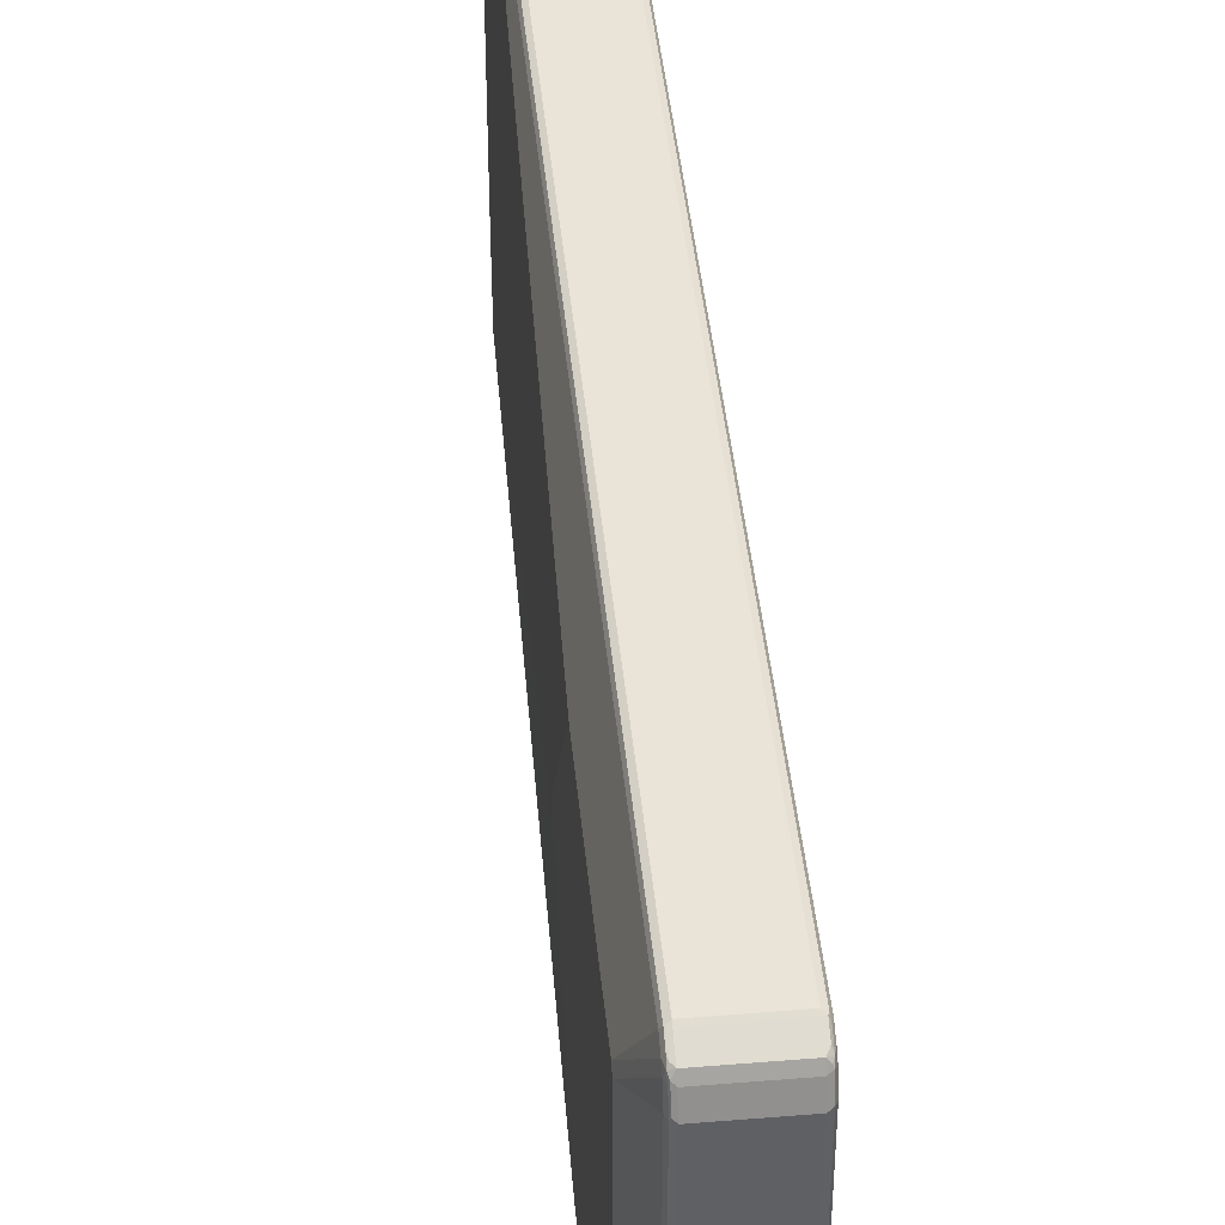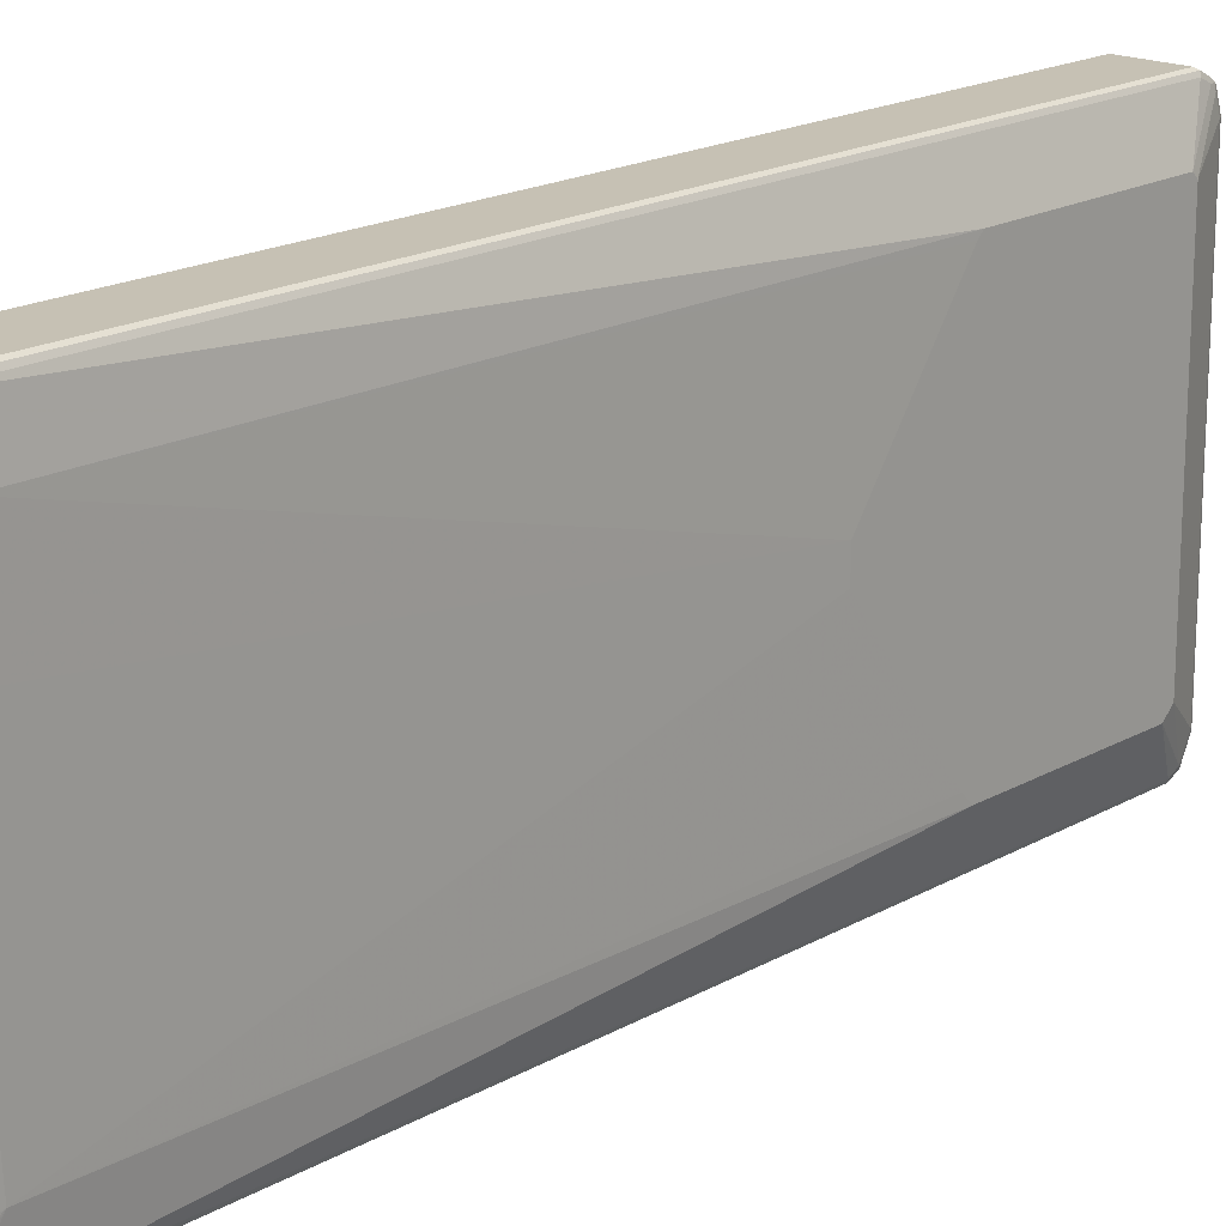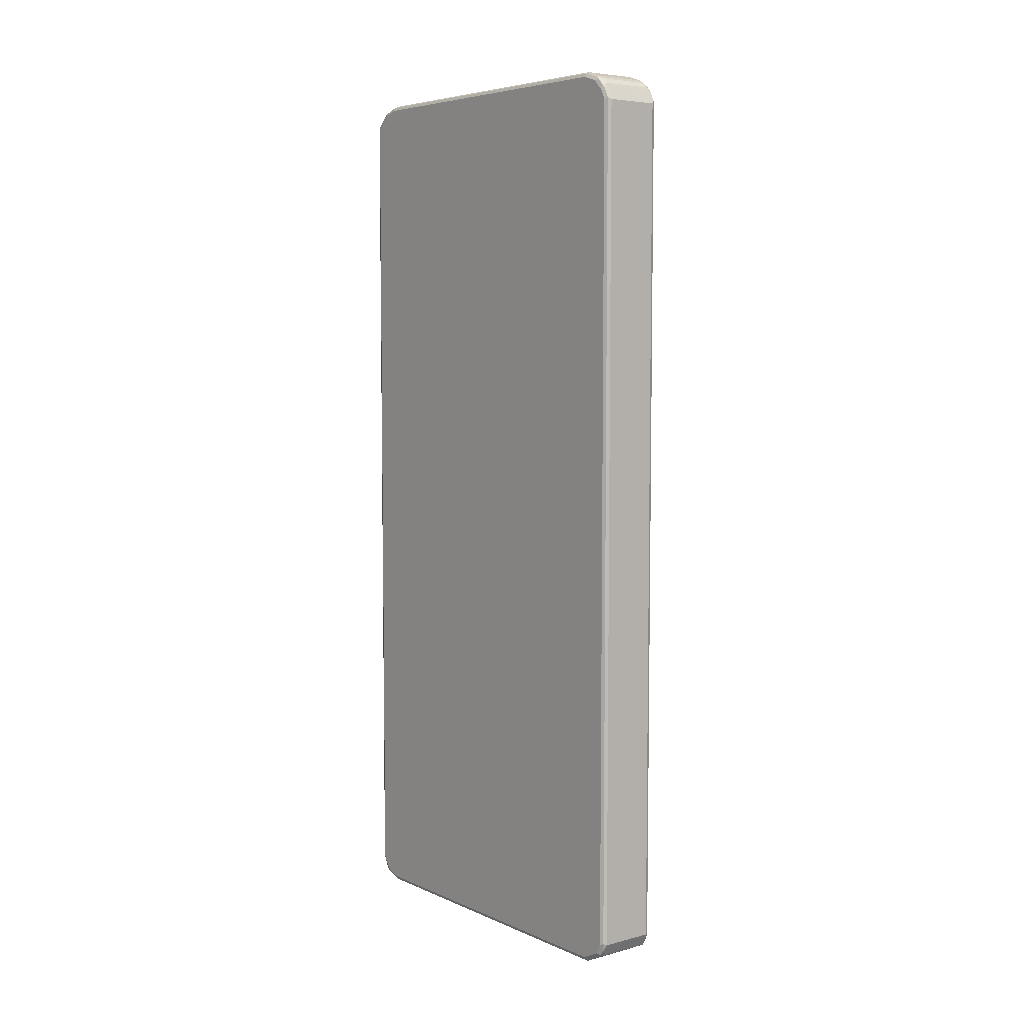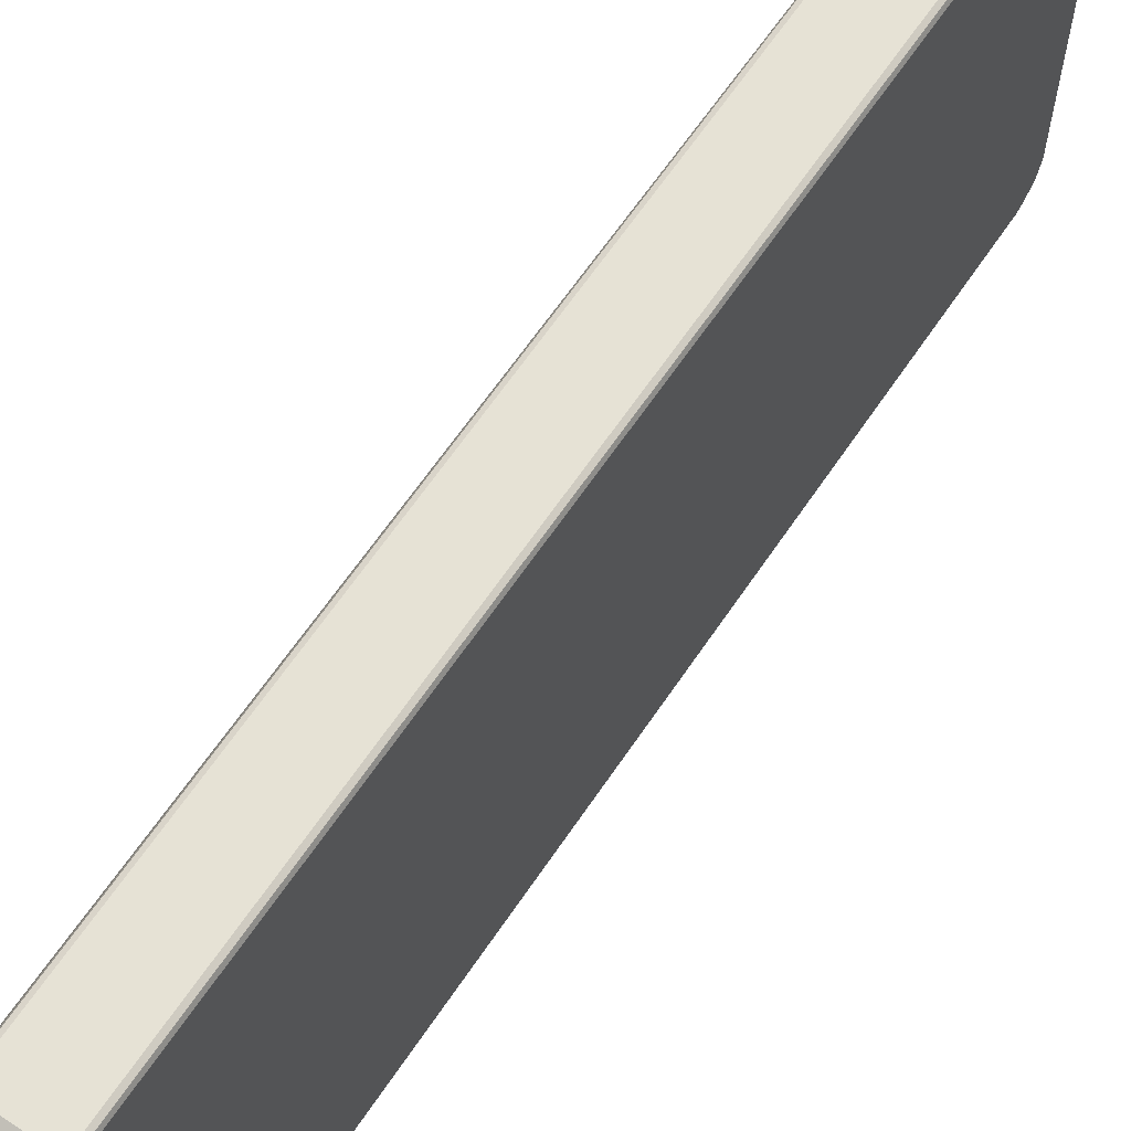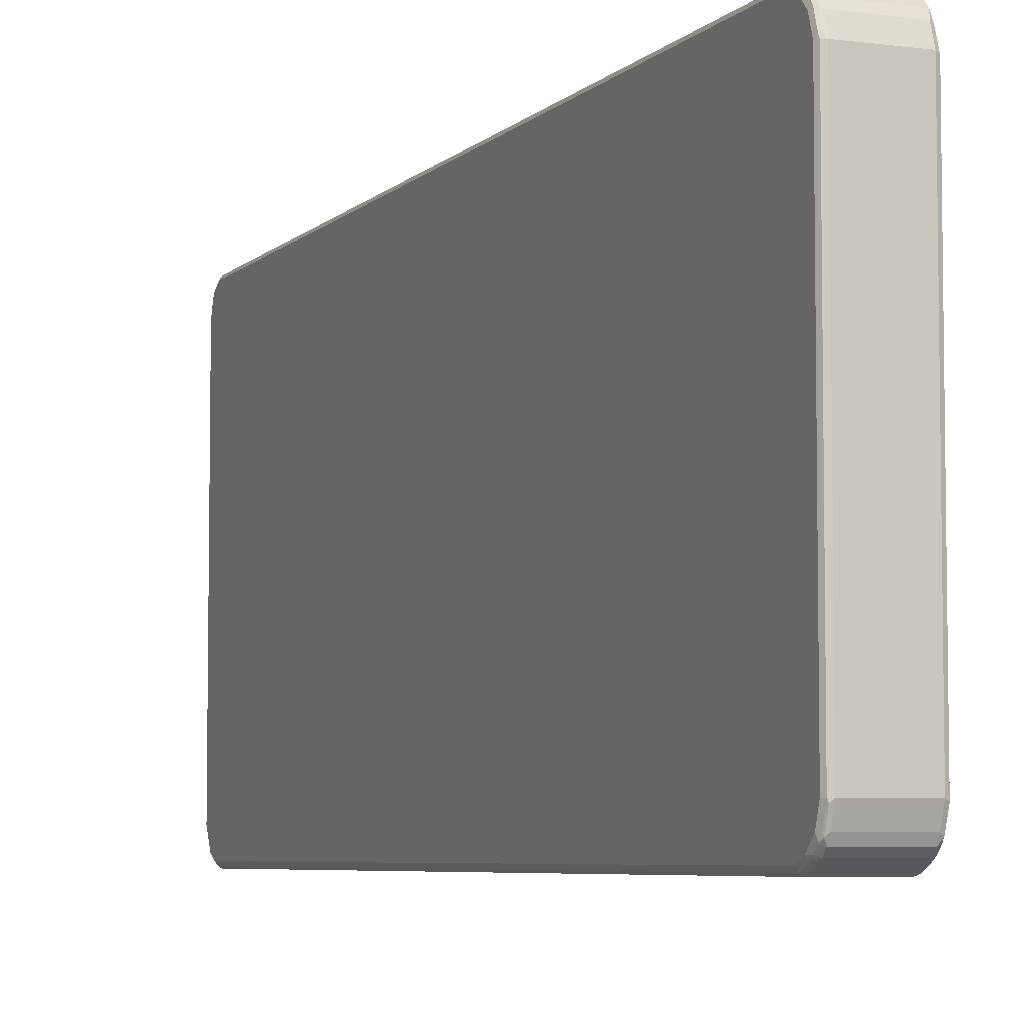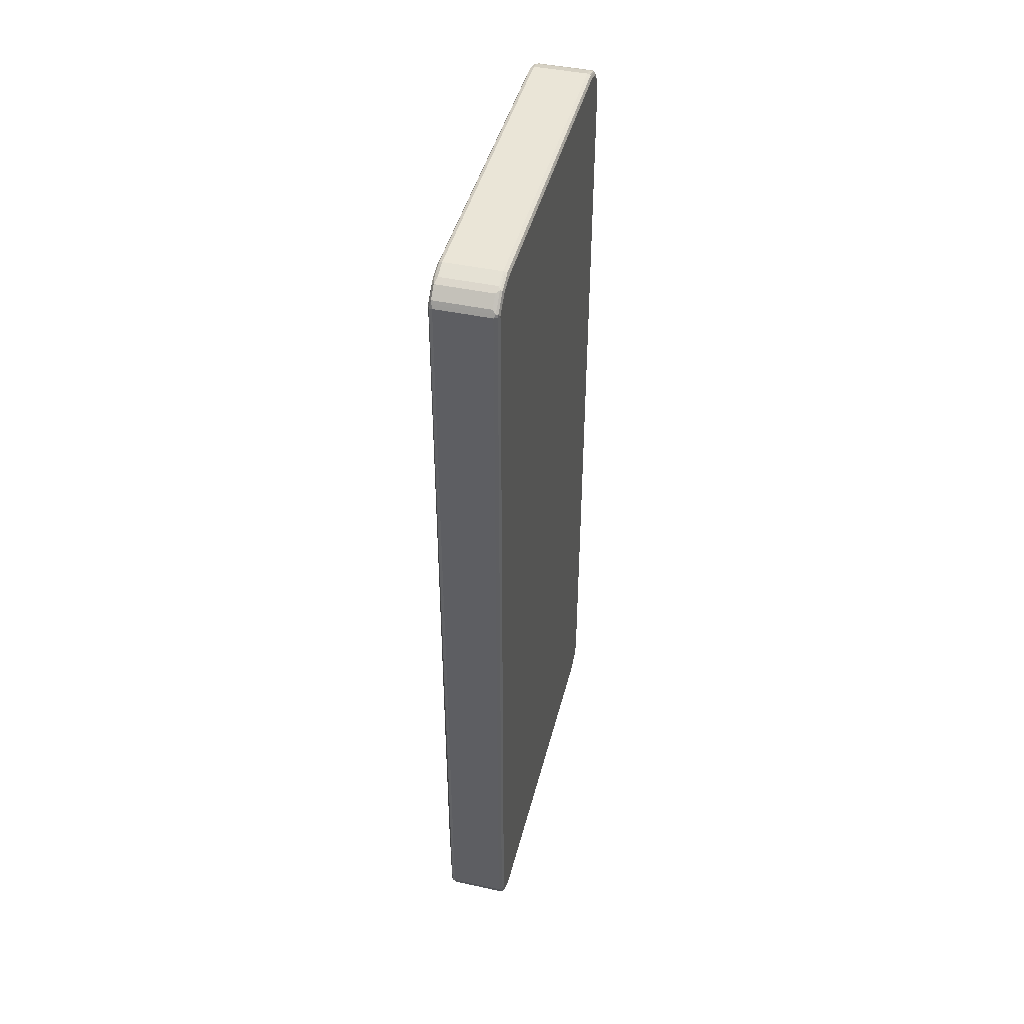
<metadata>
{"format":"obj","ext":"obj","renderer":"f3d","projection":"perspective","resolution":1024,"background":"white","views":[{"elev":43.3,"azim":174.5,"up":"+Y"},{"elev":18.5,"azim":42.7,"up":"+Y"},{"elev":5.8,"azim":-38.0,"up":"+Z"},{"elev":64.0,"azim":-146.1,"up":"+Y"},{"elev":-5.7,"azim":-22.3,"up":"+Y"},{"elev":44.3,"azim":-165.9,"up":"+Z"}]}
</metadata>
<code>
v -0.06922 -0.4054 -0.8604
v -0.07582 -0.4022 -0.857
v -0.07417 -0.4005 -0.8654
v -0.07252 -0.3988 -0.8736
v -0.06592 -0.4022 -0.867
v 0.03956 -0.4054 -0.8604
v -0.06922 -0.4054 0.8504
v -0.07912 -0.3956 -0.8604
v -0.07582 -0.4022 0.8538
v -0.07417 -0.3907 -0.8851
v -0.06922 -0.3956 -0.8802
v 0.04284 -0.4022 -0.867
v 0.04614 -0.4022 -0.8604
v 0.03956 -0.4054 0.8504
v 0.0445 -0.403 0.8554
v -0.06922 -0.4022 0.857
v -0.07912 -0.3857 -0.8802
v -0.07912 -0.3956 0.8504
v -0.07417 -0.3907 0.8777
v -0.07582 -0.3922 0.8736
v -0.06592 -0.3922 -0.8867
v -0.07746 -0.3544 -0.8983
v -0.07417 -0.351 -0.9049
v -0.07252 -0.3791 -0.8933
v 0.03956 -0.3956 -0.8802
v 0.04696 -0.4005 -0.8654
v 0.04284 -0.3922 -0.8867
v 0.04696 -0.3907 -0.8851
v 0.04944 -0.3956 -0.8604
v 0.04614 -0.4022 0.8504
v 0.03956 -0.4022 0.857
v 0.04696 -0.3968 0.8604
v 0.0445 -0.3931 0.8752
v -0.06922 -0.389 0.8834
v -0.07912 -0.3461 -0.8999
v -0.07912 -0.3857 0.8702
v -0.07664 -0.3857 0.8814
v -0.06922 -0.3461 -0.9099
v -0.07582 -0.3428 -0.9065
v -0.07252 -0.3593 -0.9031
v 0.03956 -0.3461 -0.9099
v 0.04284 -0.3527 -0.9065
v 0.04944 -0.3857 -0.8802
v 0.04696 -0.351 -0.9049
v 0.04944 -0.3461 -0.8999
v 0.07912 -0.3066 -0.8011
v 0.04944 -0.3956 0.8504
v 0.04696 -0.3869 0.8802
v 0.03956 -0.389 0.8834
v -0.06922 -0.3791 0.8933
v -0.07912 0.3461 -0.8999
v -0.07912 -0.3758 0.8802
v -0.07664 -0.3758 0.8912
v -0.06922 0.3461 -0.9099
v -0.07582 0.3495 -0.9065
v 0.03956 0.3461 -0.9099
v 0.0445 0.351 -0.9074
v 0.04614 -0.3461 -0.9065
v 0.07912 -0.2867 -0.8208
v 0.04614 0.3461 -0.9065
v 0.04944 0.3461 -0.8999
v 0.07912 -0.3066 -0.4647
v 0.05934 -0.3066 0.8011
v 0.04944 -0.3857 0.8702
v 0.04944 -0.3758 0.8802
v 0.04696 -0.377 0.89
v 0.03956 -0.3791 0.8933
v -0.06922 -0.3659 0.8999
v -0.07417 -0.3708 0.8974
v -0.07912 0.3758 -0.89
v -0.07912 -0.3659 0.89
v -0.07582 -0.3659 0.8965
v -0.06922 0.3758 -0.8999
v -0.07582 0.3791 -0.8965
v 0.03956 0.3758 -0.8999
v 0.0445 0.3807 -0.8974
v 0.07912 0.2967 -0.8208
v 0.04614 0.3758 -0.8965
v 0.04944 0.3758 -0.89
v 0.07912 -0.2867 -0.445
v 0.05934 -0.1384 0.8109
v 0.04944 -0.3362 0.8999
v 0.04944 -0.3659 0.89
v 0.07912 -0.01977 -0.257
v 0.04614 -0.3692 0.8965
v 0.0445 -0.3733 0.8949
v 0.03956 -0.3659 0.8999
v -0.06922 -0.3362 0.9099
v -0.07417 -0.3412 0.9074
v -0.07912 0.3857 -0.8802
v -0.07664 0.3869 -0.89
v -0.07912 -0.3362 0.8999
v -0.07582 -0.3362 0.9065
v -0.07417 0.3832 -0.8949
v -0.06922 0.389 -0.8933
v 0.03956 0.389 -0.8933
v 0.04696 0.3857 -0.8912
v 0.07912 0.3066 -0.8109
v 0.04944 0.3857 -0.8802
v 0.05934 0.1483 0.8109
v 0.04944 0.3362 0.8999
v 0.04614 -0.3395 0.9065
v 0.07912 0.02961 -0.257
v 0.03956 -0.3362 0.9099
v -0.06922 0.3362 0.9099
v -0.07582 0.3362 0.9065
v -0.07912 0.3956 -0.8604
v -0.07417 0.3931 -0.8851
v -0.07664 0.3968 -0.8702
v -0.07664 0.3412 0.9049
v -0.07912 0.3362 0.8999
v 0.0445 0.3907 -0.8876
v 0.03956 0.4022 -0.867
v 0.04614 0.3922 -0.8834
v 0.04944 0.3956 -0.8604
v 0.07912 0.3066 -0.455
v 0.05934 0.3066 0.8011
v 0.04614 0.3329 0.9065
v 0.04944 0.3659 0.89
v 0.07912 0.2967 -0.445
v 0.03956 0.3362 0.9099
v -0.06922 0.3659 0.8999
v -0.07252 0.3428 0.9065
v -0.07582 0.4022 -0.8604
v -0.07912 0.3956 0.8604
v -0.07417 0.403 -0.8654
v -0.06922 0.4022 -0.867
v -0.07252 0.3725 0.8965
v -0.07664 0.3708 0.8949
v -0.07912 0.3659 0.89
v 0.0445 0.4005 -0.8679
v 0.04614 0.4022 -0.8636
v 0.03956 0.4054 -0.8604
v 0.04944 0.3956 0.8604
v 0.04944 0.3758 0.8802
v 0.04614 0.3626 0.8965
v 0.0445 0.3412 0.9049
v 0.0478 0.3741 0.8883
v 0.04284 0.3791 0.8933
v 0.03956 0.3659 0.8999
v -0.06592 0.3791 0.8933
v -0.06922 0.4054 -0.8604
v -0.07582 0.4022 0.8604
v -0.07912 0.3758 0.8802
v -0.07664 0.4005 0.8654
v -0.07252 0.3824 0.8867
v -0.07664 0.3807 0.8851
v 0.04614 0.4022 0.857
v 0.03956 0.4054 0.8604
v 0.0445 0.4005 0.8654
v 0.0478 0.3939 0.8686
v 0.0478 0.3841 0.8785
v 0.04284 0.3988 0.8736
v -0.06592 0.3988 0.8736
v -0.06922 0.4054 0.8604
v -0.07252 0.4022 0.867
v 0.03626 0.4022 0.867
f 1 2 3
f 93 106 110
f 92 110 111
f 92 93 110
f 91 126 108
f 91 109 126
f 91 107 109
f 91 95 94
f 91 108 95
f 90 107 91
f 89 105 106
f 89 106 93
f 88 105 89
f 88 121 105
f 88 104 121
f 85 87 86
f 95 108 96
f 85 104 87
f 96 112 97
f 96 113 112
f 103 120 117
f 102 121 104
f 102 118 121
f 101 136 118
f 101 119 136
f 101 117 119
f 100 117 101
f 100 103 117
f 99 132 115
f 99 114 132
f 98 134 116
f 98 115 134
f 98 99 115
f 97 114 99
f 97 112 114
f 96 108 113
f 85 102 104
f 82 85 83
f 82 102 85
f 71 72 93
f 70 91 74
f 70 90 91
f 69 89 72
f 68 89 69
f 68 88 89
f 68 104 88
f 68 87 104
f 67 86 87
f 66 86 67
f 66 85 86
f 66 83 85
f 63 84 81
f 63 80 84
f 63 65 64
f 71 93 92
f 72 89 93
f 73 74 94
f 73 94 95
f 82 118 102
f 82 101 118
f 81 101 82
f 81 100 101
f 81 103 100
f 81 84 103
f 79 97 99
f 105 122 128
f 78 97 79
f 77 79 99
f 76 97 78
f 76 96 97
f 75 96 76
f 74 91 94
f 73 96 75
f 73 95 96
f 77 99 98
f 105 128 123
f 105 123 110
f 105 110 106
f 134 151 152
f 134 150 151
f 134 148 150
f 133 155 149
f 133 142 155
f 132 149 148
f 132 133 149
f 131 133 132
f 129 144 130
f 129 147 144
f 128 147 129
f 128 146 147
f 128 141 146
f 126 142 133
f 125 145 143
f 134 152 135
f 136 138 139
f 136 139 137
f 138 152 139
f 151 153 152
f 150 153 151
f 149 153 150
f 149 157 153
f 149 156 157
f 149 155 156
f 148 149 150
f 125 147 145
f 145 146 156
f 143 156 155
f 143 145 156
f 141 156 146
f 141 154 156
f 139 154 141
f 139 153 154
f 139 152 153
f 145 147 146
f 63 83 65
f 125 144 147
f 124 143 155
f 112 132 114
f 112 131 132
f 112 113 131
f 110 130 111
f 110 129 130
f 110 128 129
f 110 123 128
f 109 124 126
f 108 127 113
f 108 126 127
f 107 143 124
f 107 125 143
f 107 124 109
f 105 140 122
f 105 121 140
f 113 127 126
f 113 126 133
f 113 133 131
f 115 132 148
f 124 142 126
f 122 139 141
f 122 140 139
f 122 141 128
f 121 139 140
f 121 137 139
f 119 138 136
f 124 155 142
f 119 152 138
f 118 137 121
f 118 136 137
f 117 135 119
f 117 134 135
f 116 117 120
f 116 134 117
f 115 148 134
f 119 135 152
f 63 82 83
f 63 81 82
f 62 80 63
f 13 26 29
f 12 28 26
f 12 27 28
f 12 25 27
f 12 26 13
f 11 27 25
f 11 21 27
f 10 24 21
f 10 23 24
f 10 22 23
f 10 17 22
f 10 21 11
f 9 36 18
f 9 20 36
f 9 19 20
f 13 29 47
f 13 47 30
f 14 30 15
f 15 31 16
f 22 39 23
f 22 35 39
f 21 41 27
f 21 38 41
f 21 24 38
f 20 37 36
f 19 37 20
f 9 16 19
f 19 34 37
f 16 34 19
f 16 33 34
f 16 31 33
f 15 33 31
f 15 48 33
f 15 32 48
f 15 30 32
f 17 35 22
f 23 39 38
f 8 35 17
f 8 70 51
f 4 10 11
f 3 10 4
f 3 8 10
f 2 18 8
f 2 9 18
f 2 8 3
f 1 9 2
f 1 7 9
f 1 14 7
f 1 6 14
f 1 12 6
f 1 5 12
f 1 11 5
f 1 4 11
f 1 3 4
f 5 11 25
f 5 25 12
f 6 12 13
f 6 13 30
f 8 90 70
f 8 107 90
f 8 125 107
f 8 144 125
f 8 130 144
f 8 111 130
f 8 92 111
f 8 51 35
f 8 71 92
f 8 36 52
f 8 18 36
f 8 17 10
f 7 16 9
f 7 15 16
f 7 14 15
f 6 30 14
f 8 52 71
f 153 157 156
f 23 38 40
f 24 40 38
f 50 67 87
f 48 64 65
f 48 67 49
f 48 66 67
f 48 83 66
f 48 65 83
f 47 62 63
f 47 64 48
f 47 63 64
f 46 80 62
f 46 84 80
f 46 103 84
f 46 120 103
f 46 116 120
f 46 98 116
f 50 87 68
f 50 68 69
f 50 69 53
f 51 70 55
f 61 79 77
f 60 79 61
f 60 78 79
f 57 78 60
f 57 76 78
f 57 60 58
f 56 76 57
f 46 77 98
f 56 75 76
f 55 70 74
f 54 75 56
f 54 73 75
f 54 55 73
f 53 72 71
f 53 69 72
f 52 53 71
f 55 74 73
f 23 40 24
f 46 59 77
f 45 61 77
f 34 49 67
f 33 49 34
f 33 48 49
f 32 47 48
f 30 47 32
f 29 62 47
f 29 46 62
f 29 43 46
f 28 45 43
f 28 44 45
f 28 42 44
f 28 43 29
f 27 42 28
f 27 41 42
f 26 28 29
f 34 67 50
f 34 50 37
f 35 51 55
f 35 55 39
f 44 61 45
f 44 60 61
f 44 58 60
f 43 59 46
f 43 45 59
f 41 44 42
f 41 58 44
f 45 77 59
f 41 57 58
f 38 56 41
f 38 54 56
f 38 55 54
f 38 39 55
f 37 53 52
f 37 50 53
f 36 37 52
f 41 56 57
f 153 156 154

</code>
